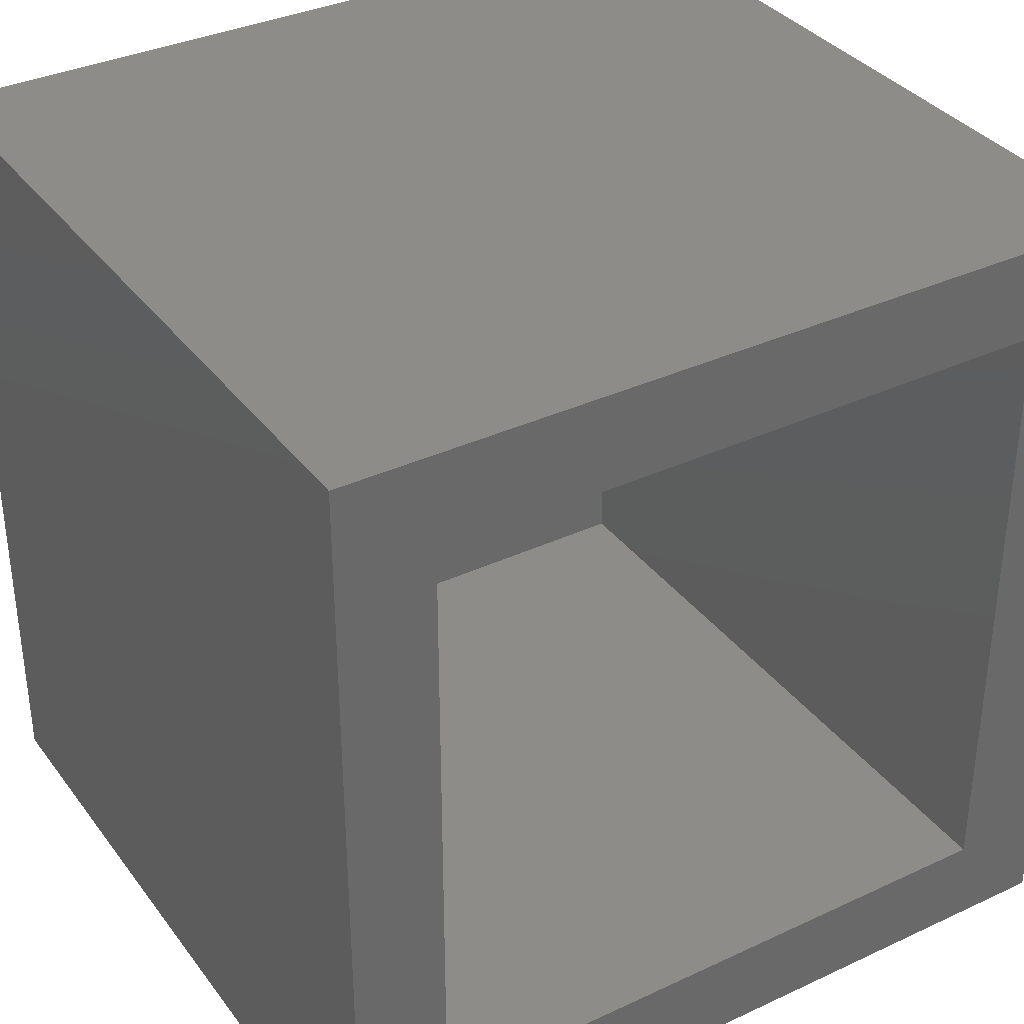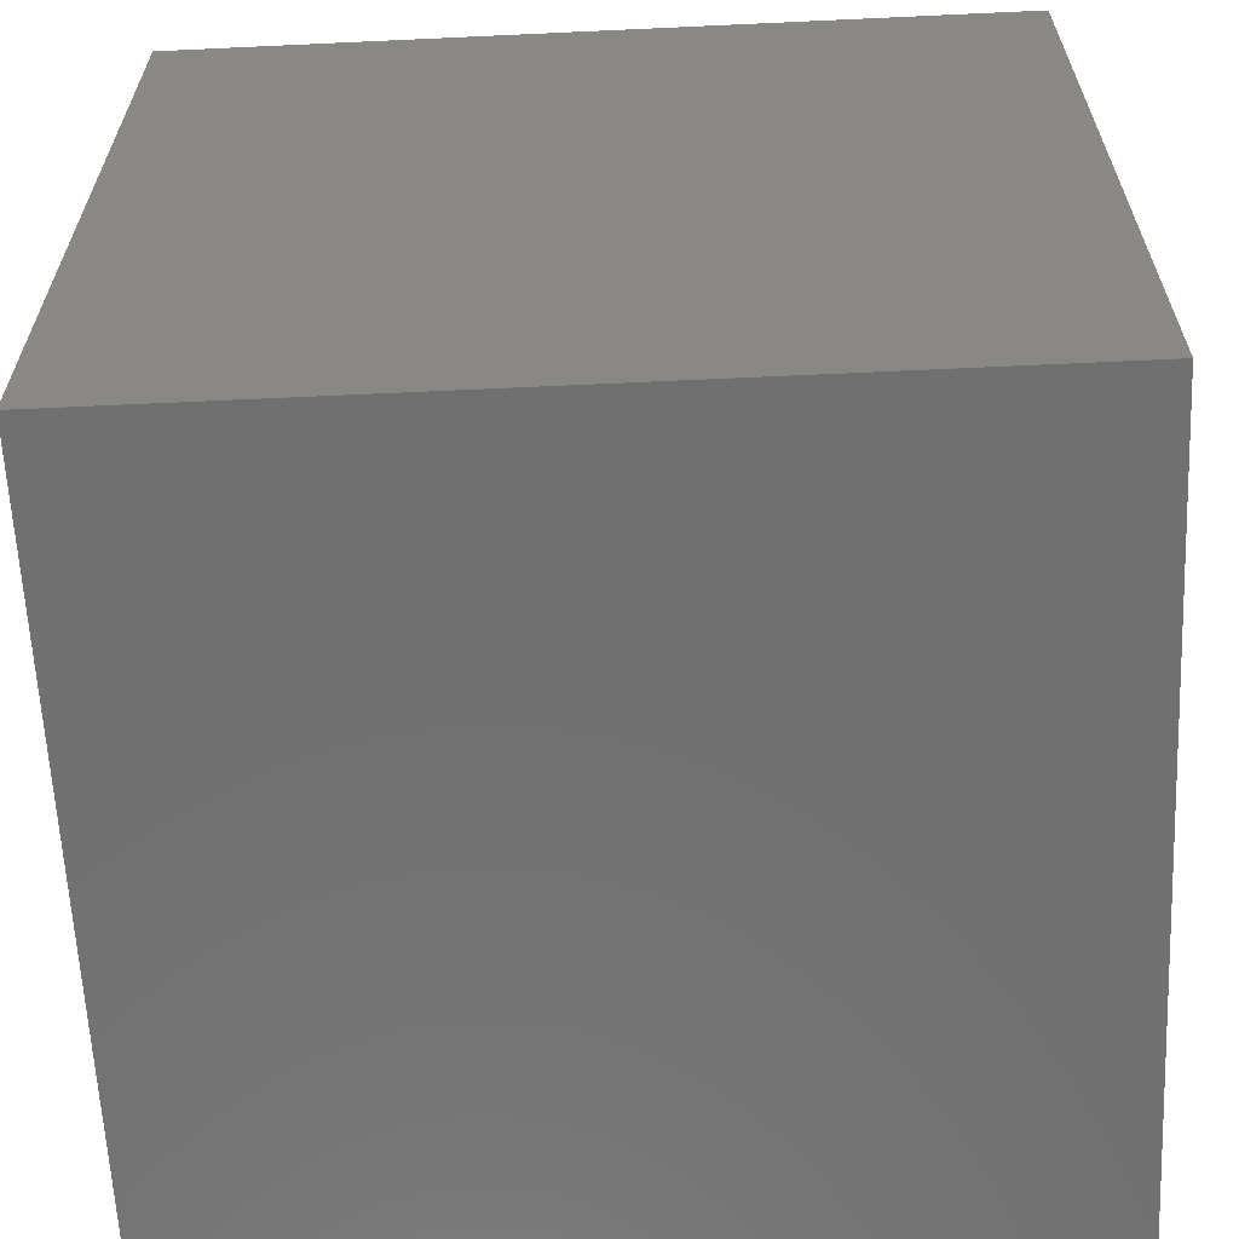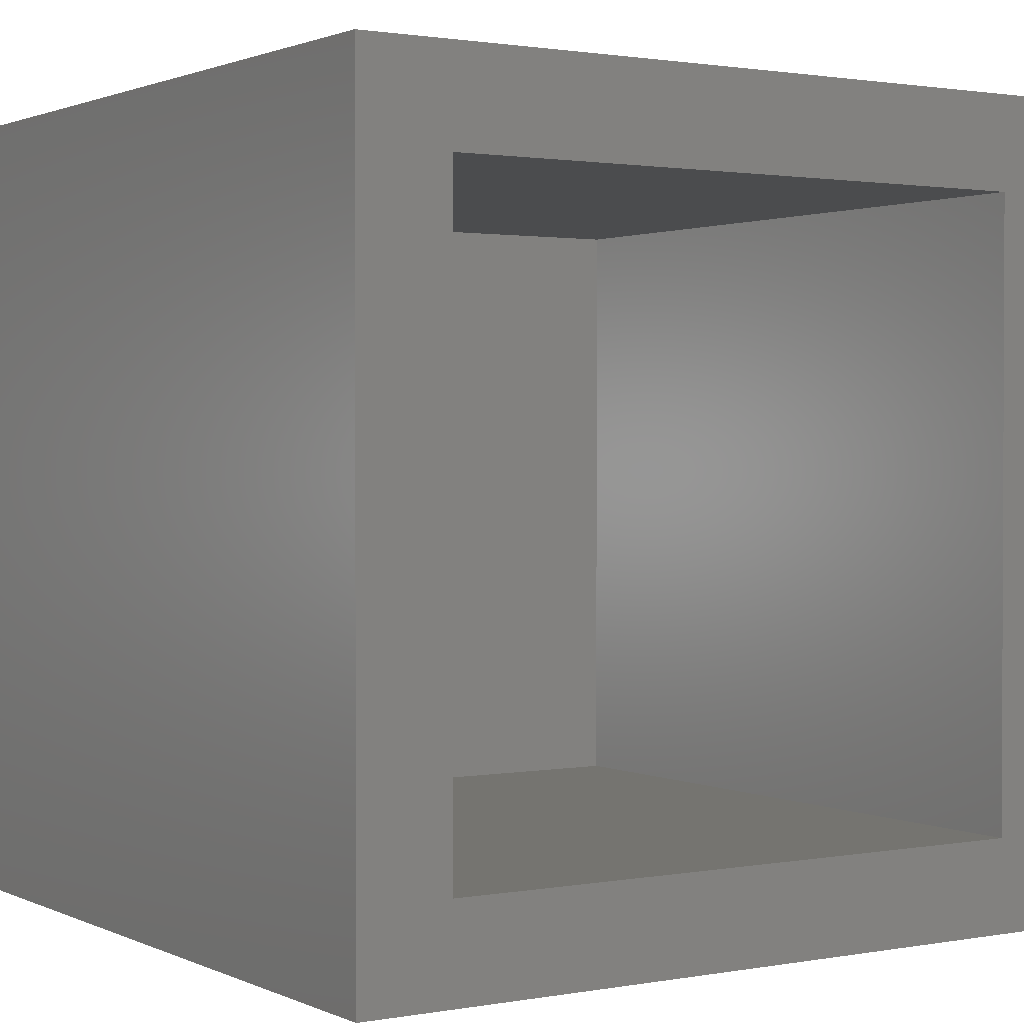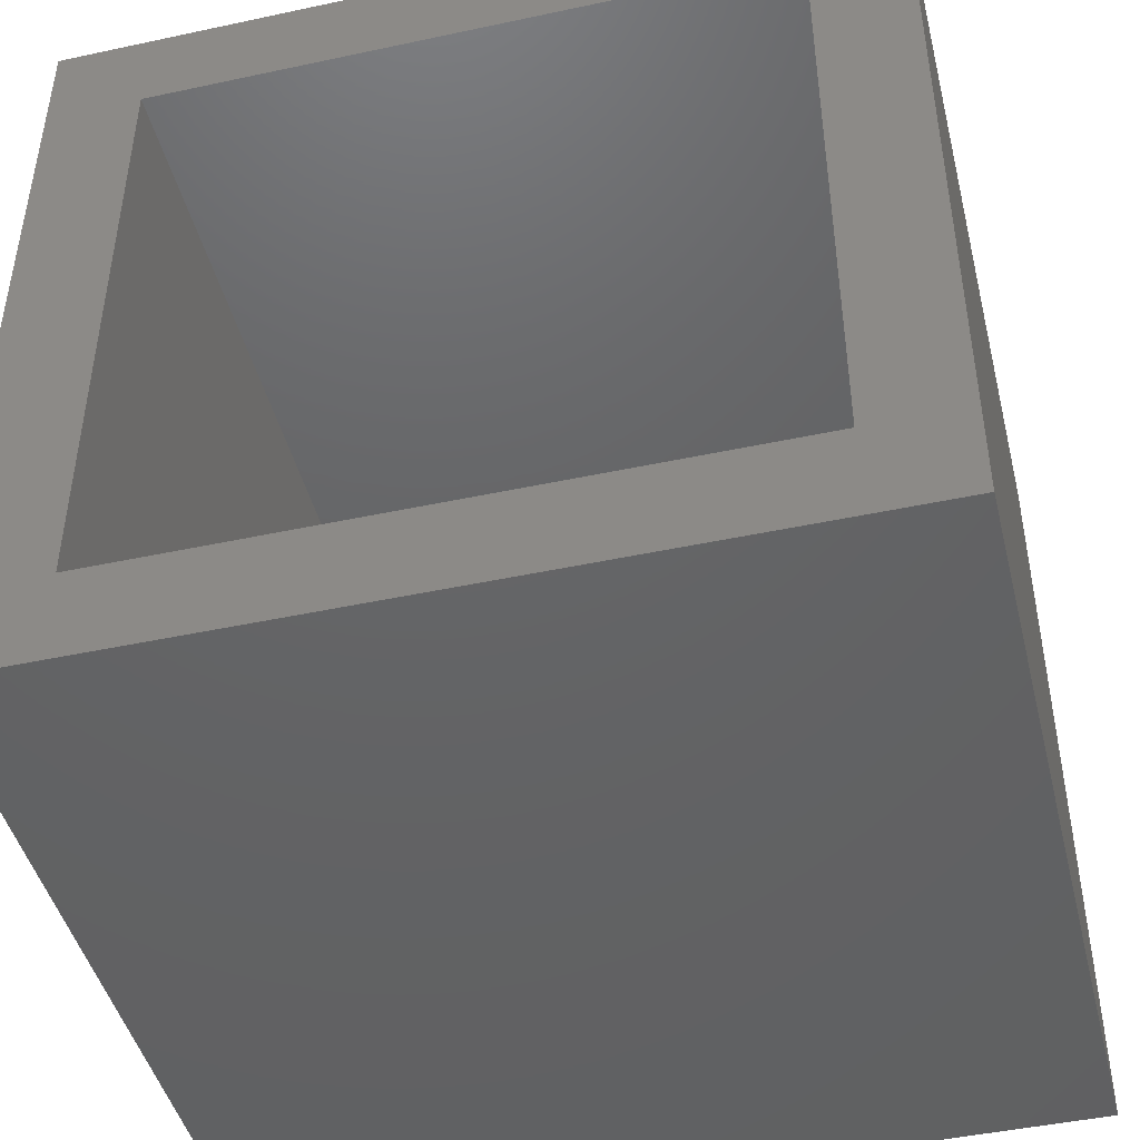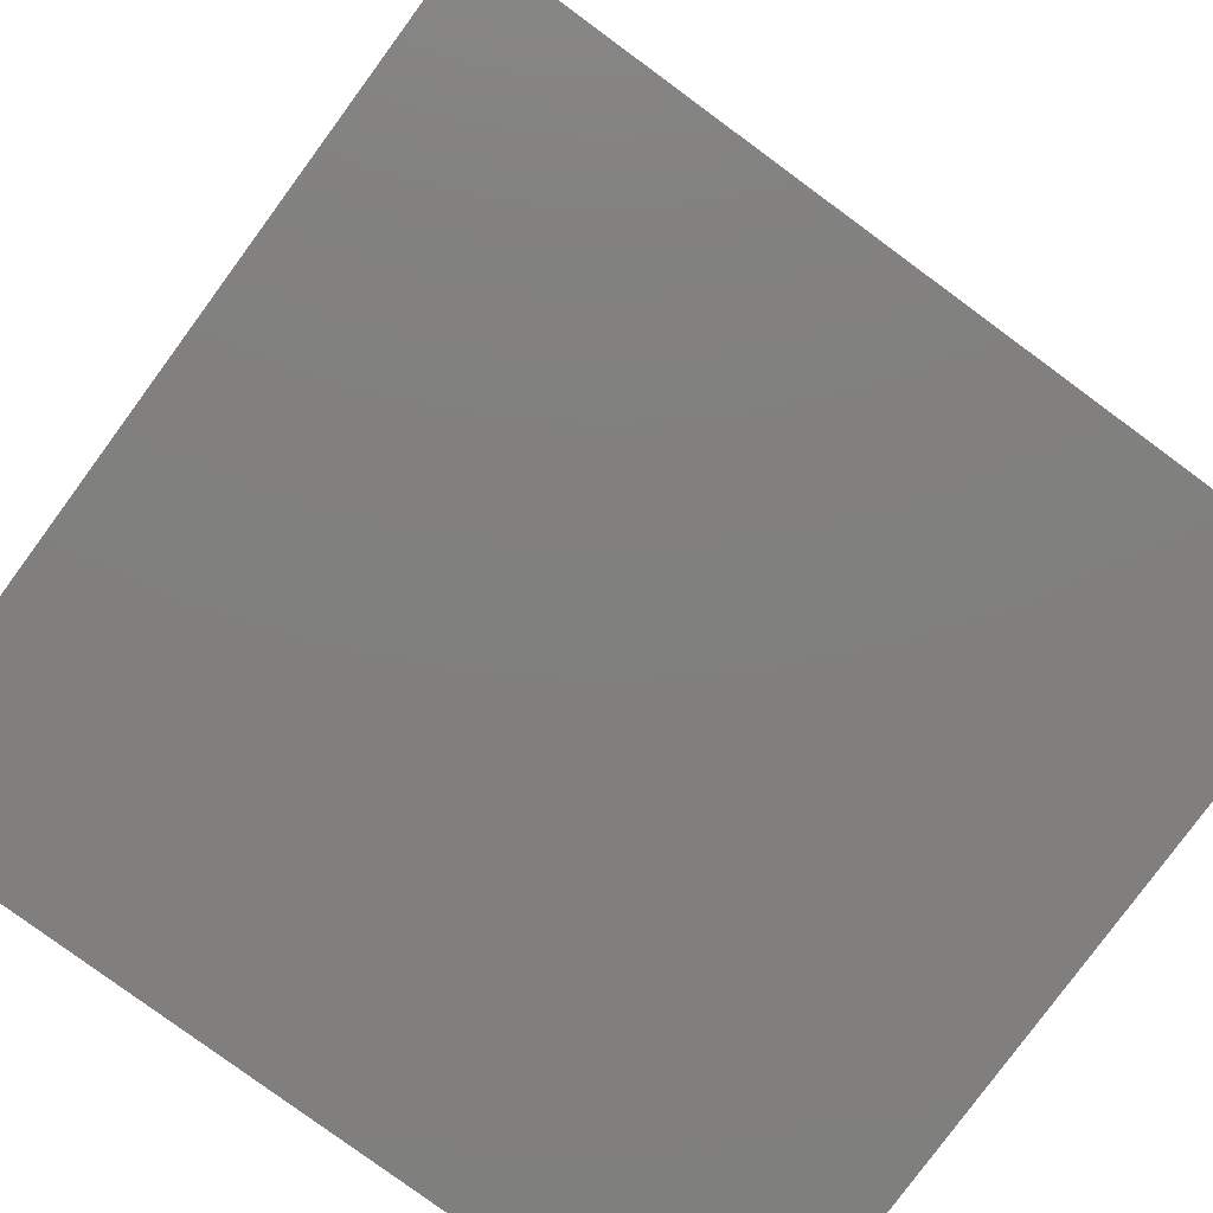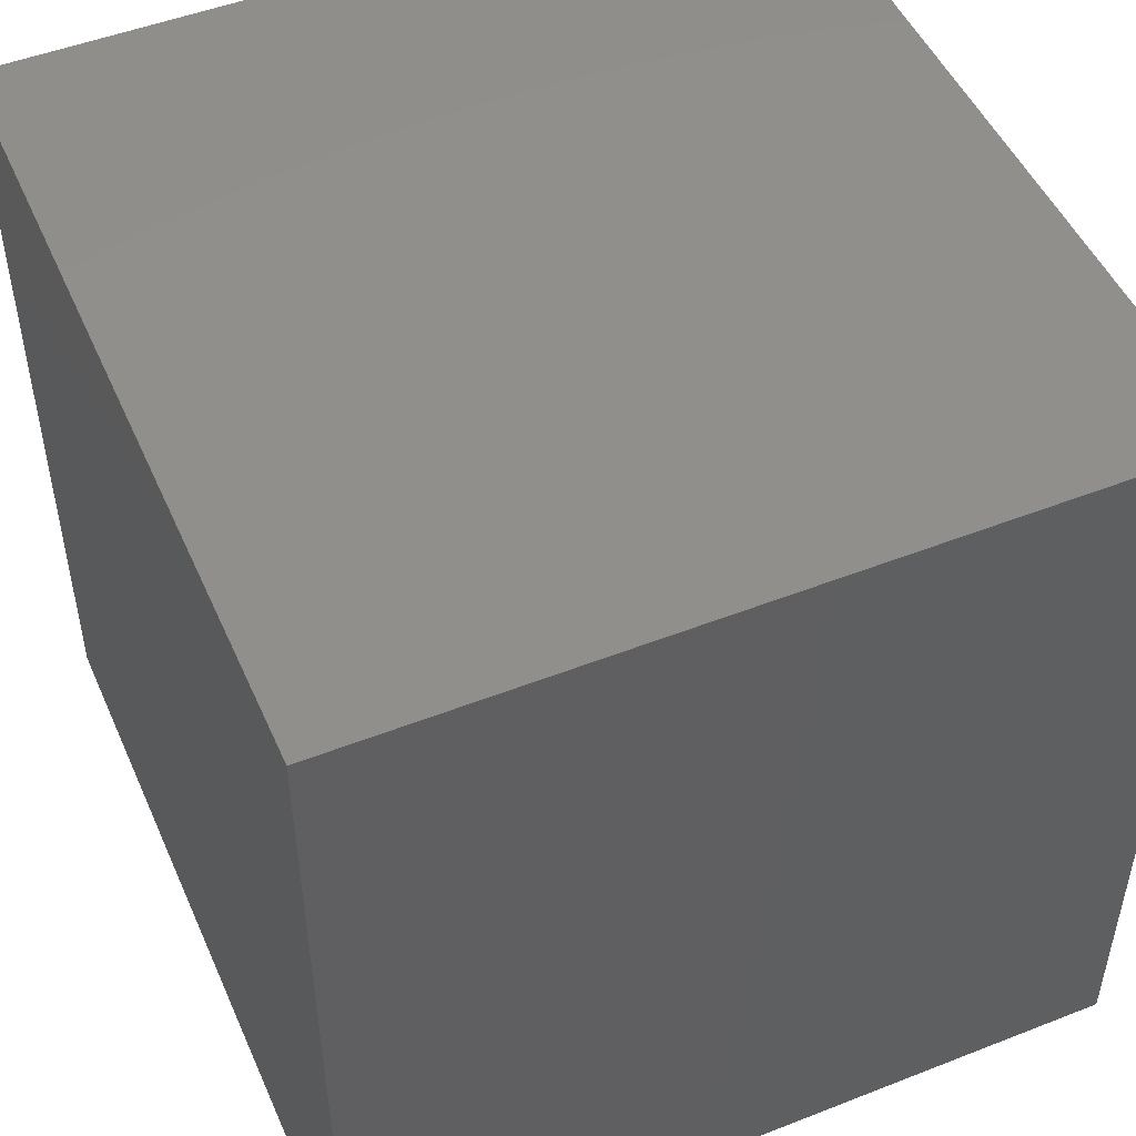
<metadata>
{"format":"stl","ext":"stl","renderer":"f3d","projection":"perspective","resolution":1024,"background":"white","views":[{"elev":35.3,"azim":-121.7,"up":"+Y"},{"elev":-62.6,"azim":92.7,"up":"+Z"},{"elev":1.4,"azim":-123.0,"up":"+Z"},{"elev":-45.5,"azim":-76.1,"up":"+Y"},{"elev":-79.8,"azim":-126.3,"up":"+Z"},{"elev":49.6,"azim":156.6,"up":"+Y"}]}
</metadata>
<code>
# stl→obj: 16 verts, 28 faces
v 0 0.7812 0.7812
v 4.21e-17 0.0625 0.6875
v 0 -0.03125 0.7812
v 3.827e-18 0.0625 0.0625
v -1.914e-18 -0.03125 -0.03125
v 4.21e-17 0.6875 0.6875
v -1.914e-18 0.7812 -0.03125
v 3.827e-18 0.6875 0.0625
v 0.6875 0.6875 0.0625
v 0.6875 0.0625 0.0625
v 0.6875 0.6875 0.6875
v 0.6875 0.0625 0.6875
v 0.7812 -0.03125 -0.03125
v 0.7812 0.7812 -0.03125
v 0.7812 -0.03125 0.7812
v 0.7812 0.7812 0.7812
f 1 2 3
f 3 2 4
f 3 4 5
f 2 1 6
f 6 1 7
f 6 7 8
f 8 7 5
f 8 5 4
f 8 4 9
f 9 4 10
f 11 12 6
f 6 12 2
f 2 12 4
f 4 12 10
f 6 8 11
f 11 8 9
f 5 7 13
f 13 7 14
f 13 14 15
f 15 14 16
f 15 16 3
f 3 16 1
f 5 13 3
f 3 13 15
f 7 1 14
f 14 1 16
f 10 12 9
f 9 12 11

</code>
